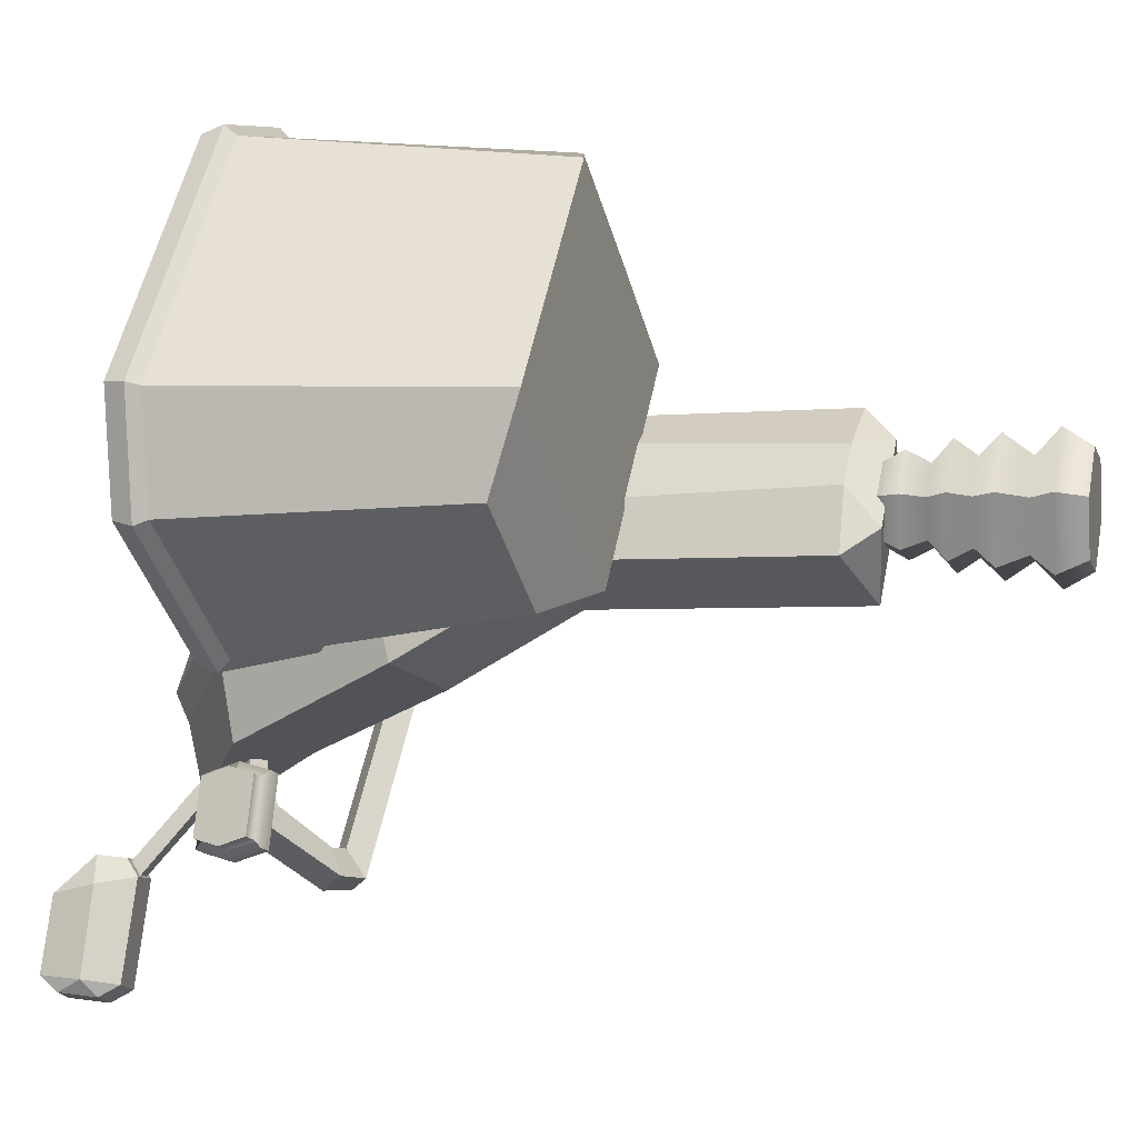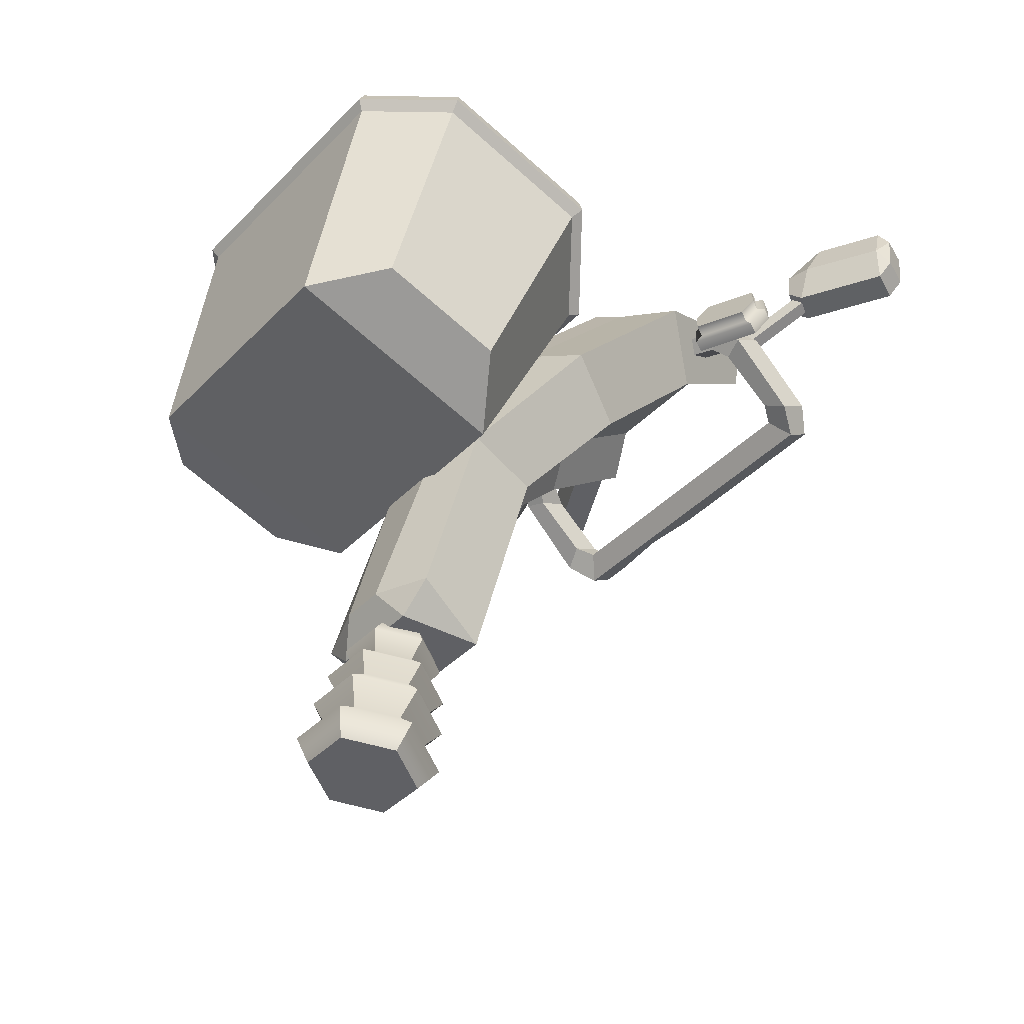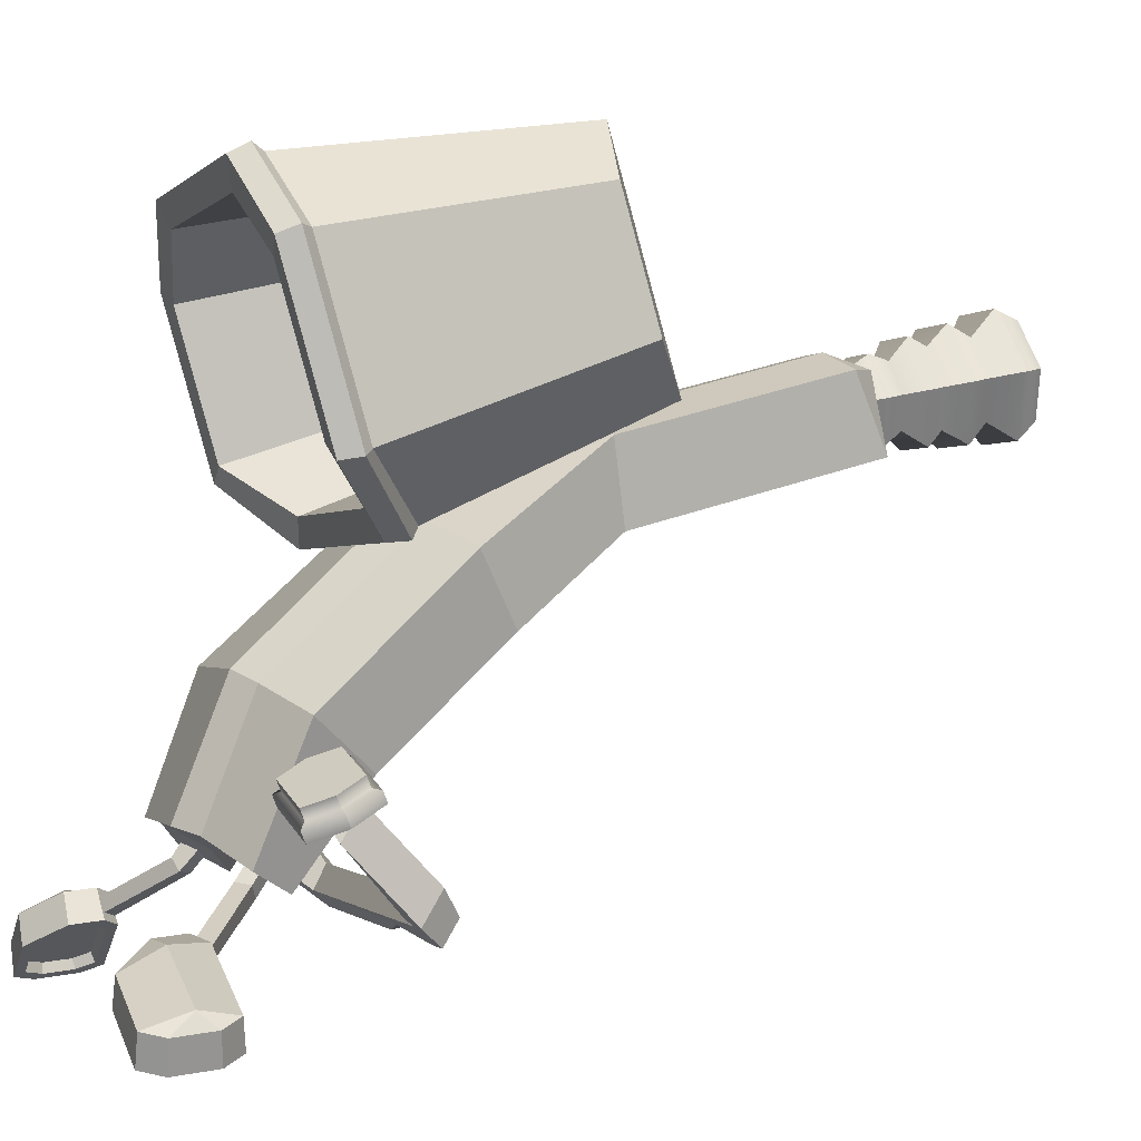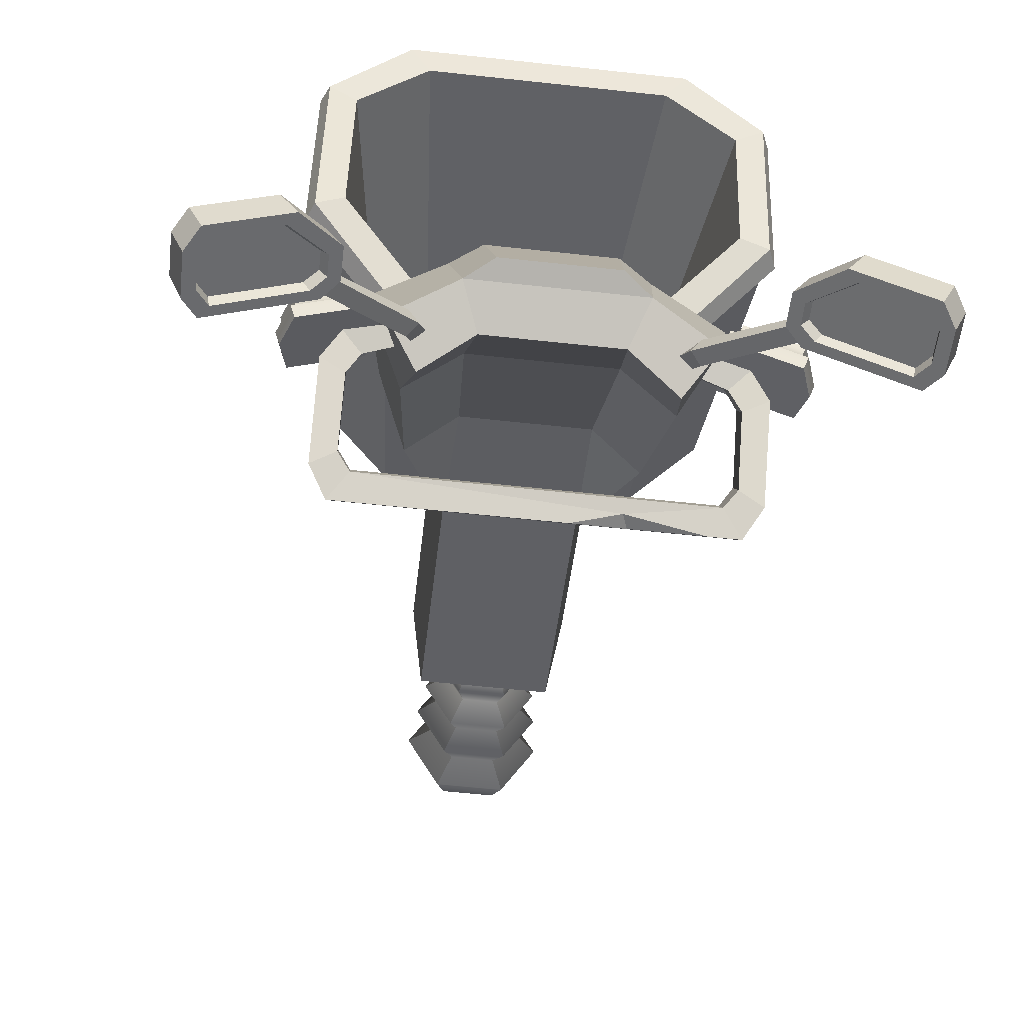
<metadata>
{"format":"obj","ext":"obj","renderer":"f3d","projection":"perspective","resolution":1024,"background":"white","views":[{"elev":51.9,"azim":-78.9,"up":"+Z"},{"elev":-40.8,"azim":50.6,"up":"+Y"},{"elev":-0.8,"azim":-109.5,"up":"+Z"},{"elev":-59.8,"azim":173.6,"up":"+Z"}]}
</metadata>
<code>
v -13.78 46.09 -25.36
v -9.566 46.5 -23.83
v -9.138 44.52 -22.66
v -9.87 42.43 -21.91
v -14.09 42.02 -23.44
v -14.51 44 -24.61
v -14.03 46.5 -23.56
v -10.6 46.83 -22.31
v -10.25 45.22 -21.36
v -10.84 43.51 -20.75
v -14.28 43.18 -21.99
v -14.63 44.79 -22.95
v -11.83 44.26 -23.63
v -12.44 45.01 -22.15
v -14.07 46.44 -24.67
v -9.849 46.85 -23.14
v -9.422 44.87 -21.97
v -10.15 42.78 -21.22
v -14.37 42.37 -22.75
v -14.8 44.35 -23.92
v -13.76 46.17 -24.21
v -14.36 44.47 -23.6
v -14.01 42.85 -22.65
v -10.57 43.19 -21.4
v -9.978 44.89 -22.01
v -10.33 46.5 -22.96
v 13.78 46.09 -25.36
v 9.566 46.5 -23.83
v 9.138 44.52 -22.66
v 9.87 42.43 -21.91
v 14.09 42.02 -23.44
v 14.51 44 -24.61
v 14.03 46.5 -23.56
v 10.6 46.83 -22.31
v 10.25 45.22 -21.36
v 10.84 43.51 -20.75
v 14.28 43.18 -21.99
v 14.63 44.79 -22.95
v 11.83 44.26 -23.63
v 12.44 45.01 -22.15
v 14.07 46.44 -24.67
v 9.849 46.85 -23.14
v 9.422 44.87 -21.97
v 10.15 42.78 -21.22
v 14.37 42.37 -22.75
v 14.8 44.35 -23.92
v 13.76 46.17 -24.21
v 14.36 44.47 -23.6
v 14.01 42.85 -22.65
v 10.57 43.19 -21.4
v 9.978 44.89 -22.01
v 10.33 46.5 -22.96
v -13.17 50.8 -30.48
v -8.023 46.54 -26.5
v -12.67 51.66 -30.32
v -7.735 47.49 -26.4
v -12.22 51.57 -31.22
v -6.691 46.8 -26.95
v -12.72 50.71 -31.38
v -7.295 45.99 -26.93
v -19.03 50.42 -32.81
v -13.34 50.7 -29.98
v -19.03 55.41 -33.31
v -14.73 55.62 -31.18
v -18.23 55.35 -35.21
v -13.69 55.57 -32.96
v -18.23 50.1 -34.69
v -12.31 50.4 -31.74
v -11.37 51.33 -31.37
v -12.44 51.58 -29.62
v -11.37 53.36 -31.57
v -12.44 53.46 -29.81
v -19.04 51.37 -35.22
v -19.81 51.64 -33.33
v -19.81 54.11 -33.58
v -19.04 54 -35.49
v -17.68 54.77 -34.88
v -14.24 54.94 -33.17
v -12.85 50.97 -32.07
v -17.68 50.73 -34.48
v -12.06 52.96 -31.88
v -12.06 51.66 -31.75
v -18.35 51.77 -34.92
v -18.35 53.66 -35.11
v -17.83 54.68 -34.25
v -14.65 54.84 -32.67
v -13.26 51.17 -31.6
v -17.83 50.94 -33.87
v -12.51 52.92 -31.4
v -12.51 51.8 -31.28
v -18.47 51.92 -34.29
v -18.47 53.64 -34.46
v -8.379 47.51 -27.78
v -7.79 47.17 -28.53
v -7.165 47.95 -28.38
v -7.753 48.28 -27.63
v -14.35 53.08 -29.91
v -19.36 52.74 -32.39
v 13.17 50.8 -30.48
v 8.023 46.54 -26.5
v 12.67 51.66 -30.32
v 7.735 47.49 -26.4
v 12.22 51.57 -31.22
v 6.691 46.8 -26.95
v 12.72 50.71 -31.38
v 7.295 45.99 -26.93
v 19.03 50.42 -32.81
v 13.34 50.7 -29.98
v 19.03 55.41 -33.31
v 14.73 55.62 -31.18
v 18.23 55.35 -35.21
v 13.69 55.57 -32.96
v 18.23 50.1 -34.69
v 12.31 50.4 -31.74
v 11.37 51.33 -31.37
v 12.44 51.58 -29.62
v 11.37 53.36 -31.57
v 12.44 53.46 -29.81
v 19.04 51.37 -35.22
v 19.81 51.64 -33.33
v 19.81 54.11 -33.58
v 19.04 54 -35.49
v 17.68 54.77 -34.88
v 14.24 54.94 -33.17
v 12.85 50.97 -32.07
v 17.68 50.73 -34.48
v 12.06 52.96 -31.88
v 12.06 51.66 -31.75
v 18.35 51.77 -34.92
v 18.35 53.66 -35.11
v 17.83 54.68 -34.25
v 14.65 54.84 -32.67
v 13.26 51.17 -31.6
v 17.83 50.94 -33.87
v 12.51 52.92 -31.4
v 12.51 51.8 -31.28
v 18.47 51.92 -34.29
v 18.47 53.64 -34.46
v 8.379 47.51 -27.78
v 7.79 47.17 -28.53
v 7.165 47.95 -28.38
v 7.753 48.28 -27.63
v 14.35 53.08 -29.91
v 19.36 52.74 -32.39
v -5.091 12.51 -0.538
v 5.091 12.51 -0.538
v -5.091 26.83 -4.461
v 5.091 26.83 -4.461
v -4.197 25.85 -9.637
v 4.197 25.85 -9.637
v -4.197 10.11 -5.328
v 4.197 10.11 -5.328
v -5.091 37.45 -9.138
v 5.091 37.45 -9.138
v 4.011 34.76 -13.5
v -4.011 34.76 -13.5
v -5.74 46.58 -17.66
v 5.74 46.58 -17.66
v 4.396 42.65 -20.8
v -4.396 42.65 -20.8
v -5.091 49.42 -25.51
v 5.091 49.42 -25.51
v 4.011 46.93 -26.92
v -4.011 46.93 -26.92
v 5.091 26.83 -4.461
v 4.197 25.85 -9.637
v 7.075 32.96 -15.04
v 8.981 35.65 -10.67
v 7.754 40.85 -22.34
v 10.13 44.77 -19.19
v 7.075 45.12 -28.46
v 8.981 47.62 -27.05
v -5.091 26.83 -4.461
v -4.197 25.85 -9.637
v -8.981 35.65 -10.67
v -7.075 32.96 -15.04
v -10.13 44.77 -19.19
v -7.754 40.85 -22.34
v -8.981 47.62 -27.05
v -7.075 45.12 -28.46
v -1.414 12.85 0.7138
v 1.414 12.85 0.7138
v 2.035 27.27 -3.241
v -2.035 27.27 -3.241
v 2.86 38.16 -8.07
v -2.86 38.16 -8.07
v 3.844 47.63 -16.96
v -3.844 47.63 -16.96
v 3.409 50.64 -25.07
v -3.409 50.64 -25.07
v -10.05 43.13 -22.99
v 10.05 43.13 -22.99
v -10.05 43.88 -24.52
v 10.05 43.88 -24.52
v -11.2 44.9 -23.89
v 11.2 44.9 -23.89
v -11.2 43.97 -22.33
v 11.2 43.97 -22.33
v 12.28 42.77 -23.49
v 10.81 42.32 -23.82
v 12.28 43.97 -25.5
v 10.81 43.3 -25.8
v -12.28 42.77 -23.49
v -10.81 42.32 -23.82
v -10.81 43.3 -25.8
v -12.28 43.97 -25.5
v -10.05 38.82 -28.42
v 10.05 38.82 -28.42
v -10.05 39.58 -29.95
v 10.05 39.58 -29.95
v -11.2 38.34 -31.03
v 11.2 38.34 -31.03
v -11.2 37.41 -29.47
v 11.2 37.41 -29.47
v 12.28 38.58 -27.84
v 10.81 39.41 -27.32
v 12.28 39.78 -29.85
v 10.81 40.39 -29.3
v -12.28 38.58 -27.84
v -10.81 39.41 -27.32
v -10.81 40.39 -29.3
v -12.28 39.78 -29.85
v -9.313 38.34 -31.03
v -1.849 38.34 -31.03
v -4.71 38.89 -30.44
v -5.035 37.98 -30.41
v -6.86 43.79 -22.03
v -6.86 44.54 -23.56
v 6.86 44.54 -23.56
v 6.86 43.79 -22.03
v 6.782 45.56 -22.93
v -6.782 44.63 -21.37
v 6.782 44.63 -21.37
v -6.782 45.56 -22.93
v -3.055 10.61 -0.3467
v 3.055 10.61 -0.3467
v -7.957 28.3 12.06
v 7.957 28.3 12.06
v -7.957 24.06 -2.71
v 7.957 24.06 -2.71
v 12.18 26.79 0.08048
v 12.18 29.13 8.245
v -12.18 26.79 0.08048
v -12.18 29.13 8.245
v -7.616 48.4 7.26
v 7.616 48.4 7.26
v 7.616 41.14 -8.637
v -7.616 41.14 -8.637
v 12.03 47.33 3.545
v 12.03 44.69 -5.637
v -12.03 44.69 -5.637
v -12.03 47.33 3.545
v -6.131 29.98 10.9
v 6.131 29.98 10.9
v 6.131 26.1 -2.616
v -6.131 26.1 -2.616
v 9.682 30.9 7.362
v 9.682 28.75 -0.1069
v -9.682 28.75 -0.1069
v -9.682 30.9 7.362
v -8.957 47.06 9.233
v 8.957 47.06 9.233
v 13.71 45.81 4.862
v 13.71 42.7 -5.943
v 8.957 38.96 -9.598
v -8.957 38.96 -9.598
v -13.71 42.7 -5.943
v -13.71 45.81 4.862
v -9.209 47.81 9.669
v 9.209 47.81 9.669
v 8.868 49.02 9.036
v -8.868 49.02 9.036
v -8.868 40.72 -10.47
v 8.868 40.72 -10.47
v 9.209 39.36 -10.36
v -9.209 39.36 -10.36
v 14.32 46.48 4.941
v 14.32 43.23 -6.368
v 13.79 44.56 -6.595
v 13.79 47.73 4.429
v -14.32 43.23 -6.368
v -14.32 46.48 4.941
v -13.79 47.73 4.429
v -13.79 44.56 -6.595
v 1.701 -0.5809 -2.916
v -1.701 -0.5809 -2.916
v -3.402 0 0
v -1.701 0.5809 2.916
v 1.701 0.5809 2.916
v 3.402 0 0
v 1.169 10.34 -4.142
v -1.169 10.34 -4.142
v -2.337 10.74 -2.139
v -1.169 11.14 -0.1356
v 1.169 11.14 -0.1356
v 2.337 10.74 -2.139
v 0 0 0
v 0 10.74 -2.139
v 1.524 8.984 -4.506
v -1.524 8.984 -4.506
v -3.048 9.504 -1.893
v -1.524 10.02 0.7198
v 1.524 10.02 0.7198
v 3.048 9.504 -1.893
v 1.169 7.798 -3.636
v -1.169 7.798 -3.636
v -2.337 8.197 -1.633
v -1.169 8.596 0.3706
v 1.169 8.596 0.3706
v 2.337 8.197 -1.633
v 2.032 3.909 -4.401
v -2.032 3.909 -4.401
v -4.065 4.603 -0.9169
v -2.032 5.297 2.567
v 2.032 5.297 2.567
v 4.065 4.603 -0.9169
v 1.419 2.494 -3.039
v -1.433 2.494 -3.039
v -3.178 2.981 -0.5938
v -1.433 3.468 1.851
v 1.419 3.468 1.851
v 2.845 2.981 -0.5938
v 2.219 0.8717 -4.128
v -2.219 0.8717 -4.128
v -4.437 1.629 -0.3246
v -2.219 2.387 3.479
v 2.219 2.387 3.479
v 4.437 1.629 -0.3246
v 1.402 5.337 -3.562
v 2.804 5.816 -1.159
v 1.402 6.295 1.245
v -1.402 6.295 1.245
v -2.804 5.816 -1.159
v -1.402 5.337 -3.562
v 1.855 6.413 -4.584
v 3.71 7.047 -1.404
v 1.855 7.68 1.777
v -1.855 7.68 1.777
v -3.71 7.047 -1.404
v -1.855 6.413 -4.584
f 15 21 26 16
f 16 26 25 17
f 17 25 24 18
f 18 24 23 19
f 19 23 22 20
f 20 22 21 15
f 2 13 1
f 3 13 2
f 4 13 3
f 5 13 4
f 6 13 5
f 1 13 6
f 7 14 8
f 8 14 9
f 9 14 10
f 10 14 11
f 11 14 12
f 12 14 7
f 1 15 16 2
f 2 16 17 3
f 3 17 18 4
f 4 18 19 5
f 5 19 20 6
f 6 20 15 1
f 22 12 7 21
f 23 11 12 22
f 24 10 11 23
f 25 9 10 24
f 26 8 9 25
f 21 7 8 26
f 41 42 52 47
f 42 43 51 52
f 43 44 50 51
f 44 45 49 50
f 45 46 48 49
f 46 41 47 48
f 28 27 39
f 29 28 39
f 30 29 39
f 31 30 39
f 32 31 39
f 27 32 39
f 33 34 40
f 34 35 40
f 35 36 40
f 36 37 40
f 37 38 40
f 38 33 40
f 27 28 42 41
f 28 29 43 42
f 29 30 44 43
f 30 31 45 44
f 31 32 46 45
f 32 27 41 46
f 48 47 33 38
f 49 48 38 37
f 50 49 37 36
f 51 50 36 35
f 52 51 35 34
f 47 52 34 33
f 96 93 54 56
f 95 96 56 58
f 94 95 58 60
f 93 94 60 54
f 54 60 58 56
f 59 53 55 57
f 61 62 97 98
f 63 64 66 65
f 85 86 87 88
f 67 68 62 61
f 70 69 71 72
f 73 74 75 76
f 62 68 69 70
f 87 86 89 90
f 66 64 72 71
f 72 97 62 70
f 67 61 74 73
f 74 98 75
f 63 65 76 75
f 85 88 91 92
f 65 66 78 77
f 68 67 80 79
f 66 71 81 78
f 71 69 82 81
f 69 68 79 82
f 67 73 83 80
f 73 76 84 83
f 76 65 77 84
f 77 78 86 85
f 79 80 88 87
f 78 81 89 86
f 81 82 90 89
f 82 79 87 90
f 80 83 91 88
f 83 84 92 91
f 84 77 85 92
f 59 94 93 53
f 57 95 94 59
f 55 96 95 57
f 53 93 96 55
f 64 97 72
f 98 97 64 63
f 75 98 63
f 61 98 74
f 142 102 100 139
f 141 104 102 142
f 140 106 104 141
f 139 100 106 140
f 100 102 104 106
f 105 103 101 99
f 107 144 143 108
f 109 111 112 110
f 131 134 133 132
f 113 107 108 114
f 116 118 117 115
f 119 122 121 120
f 108 116 115 114
f 133 136 135 132
f 112 117 118 110
f 118 116 108 143
f 113 119 120 107
f 120 121 144
f 109 121 122 111
f 131 138 137 134
f 111 123 124 112
f 114 125 126 113
f 112 124 127 117
f 117 127 128 115
f 115 128 125 114
f 113 126 129 119
f 119 129 130 122
f 122 130 123 111
f 123 131 132 124
f 125 133 134 126
f 124 132 135 127
f 127 135 136 128
f 128 136 133 125
f 126 134 137 129
f 129 137 138 130
f 130 138 131 123
f 105 99 139 140
f 103 105 140 141
f 101 103 141 142
f 99 101 142 139
f 110 118 143
f 144 109 110 143
f 121 109 144
f 107 120 144
f 181 182 183 184
f 161 162 163 164
f 149 150 152 151
f 151 152 236 235
f 146 152 150 148
f 151 145 147 149
f 184 183 185 186
f 165 166 167 168
f 150 149 156 155
f 174 173 175 176
f 186 185 187 188
f 168 167 169 170
f 155 156 160 159
f 176 175 177 178
f 188 187 189 190
f 170 169 171 172
f 159 160 164 163
f 178 177 179 180
f 148 150 166 165
f 150 155 167 166
f 154 148 165 168
f 155 159 169 167
f 158 154 168 170
f 159 163 171 169
f 163 162 172 171
f 162 158 170 172
f 149 147 173 174
f 147 153 175 173
f 156 149 174 176
f 153 157 177 175
f 160 156 176 178
f 157 161 179 177
f 161 164 180 179
f 164 160 178 180
f 181 235 236 182
f 146 148 183 182
f 147 145 181 184
f 148 154 185 183
f 153 147 184 186
f 154 158 187 185
f 157 153 186 188
f 158 162 189 187
f 162 161 190 189
f 161 157 188 190
f 192 200 199 198
f 198 199 201 196
f 196 201 202 194
f 194 202 200 192
f 197 203 204 191
f 191 204 205 193
f 193 205 206 195
f 195 206 203 197
f 204 203 219 220
f 205 204 220 221
f 206 205 221 222
f 203 206 222 219
f 207 208 210 209
f 225 210 212 224
f 213 226 214
f 213 214 208 207
f 208 214 215 216
f 214 212 217 215
f 212 210 218 217
f 210 208 216 218
f 213 207 220 219
f 207 209 221 220
f 209 211 222 221
f 211 213 219 222
f 200 216 215 199
f 199 215 217 201
f 201 217 218 202
f 202 218 216 200
f 224 226 225
f 211 223 226 213
f 214 226 224 212
f 225 226 223
f 209 225 223 211
f 209 210 225
f 191 193 228 227
f 194 192 230 229
f 196 194 229 231
f 197 191 227 232
f 192 198 233 230
f 195 197 232 234
f 198 196 231 233
f 193 195 234 228
f 145 235 181
f 182 236 146
f 151 235 145
f 236 152 146
f 269 270 271 272
f 253 254 255 256
f 273 274 275 276
f 239 240 238 237
f 277 278 279 280
f 281 282 283 284
f 238 240 241 242
f 278 275 274 279
f 255 254 257 258
f 271 270 277 280
f 239 237 244 243
f 282 269 272 283
f 253 256 259 260
f 273 276 281 284
f 246 245 272 271
f 249 246 271 280
f 250 249 280 279
f 251 248 273 284
f 245 246 254 253
f 247 248 256 255
f 246 249 257 254
f 249 250 258 257
f 250 247 255 258
f 248 251 259 256
f 251 252 260 259
f 252 245 253 260
f 237 238 262 261
f 263 262 238 242
f 242 241 264 263
f 240 265 264 241
f 266 265 240 239
f 267 266 239 243
f 243 244 268 267
f 237 261 268 244
f 261 262 270 269
f 247 274 273 248
f 265 266 276 275
f 263 264 278 277
f 267 268 282 281
f 251 284 283 252
f 264 265 275 278
f 250 279 274 247
f 262 263 277 270
f 268 261 269 282
f 252 283 272 245
f 266 267 281 276
f 299 300 292 291
f 300 301 293 292
f 301 302 294 293
f 302 303 295 294
f 303 304 296 295
f 304 299 291 296
f 286 285 297
f 287 286 297
f 288 287 297
f 289 288 297
f 290 289 297
f 285 290 297
f 291 292 298
f 292 293 298
f 293 294 298
f 294 295 298
f 295 296 298
f 296 291 298
f 305 306 300 299
f 306 307 301 300
f 307 308 302 301
f 308 309 303 302
f 309 310 304 303
f 310 305 299 304
f 311 312 334 329
f 312 313 333 334
f 313 314 332 333
f 314 315 331 332
f 315 316 330 331
f 316 311 329 330
f 317 318 312 311
f 318 319 313 312
f 319 320 314 313
f 320 321 315 314
f 321 322 316 315
f 322 317 311 316
f 323 324 318 317
f 324 325 319 318
f 325 326 320 319
f 326 327 321 320
f 327 328 322 321
f 328 323 317 322
f 285 286 324 323
f 286 287 325 324
f 287 288 326 325
f 288 289 327 326
f 289 290 328 327
f 290 285 323 328
f 330 329 335 336
f 331 330 336 337
f 332 331 337 338
f 333 332 338 339
f 334 333 339 340
f 329 334 340 335
f 336 335 305 310
f 337 336 310 309
f 338 337 309 308
f 339 338 308 307
f 340 339 307 306
f 335 340 306 305

</code>
